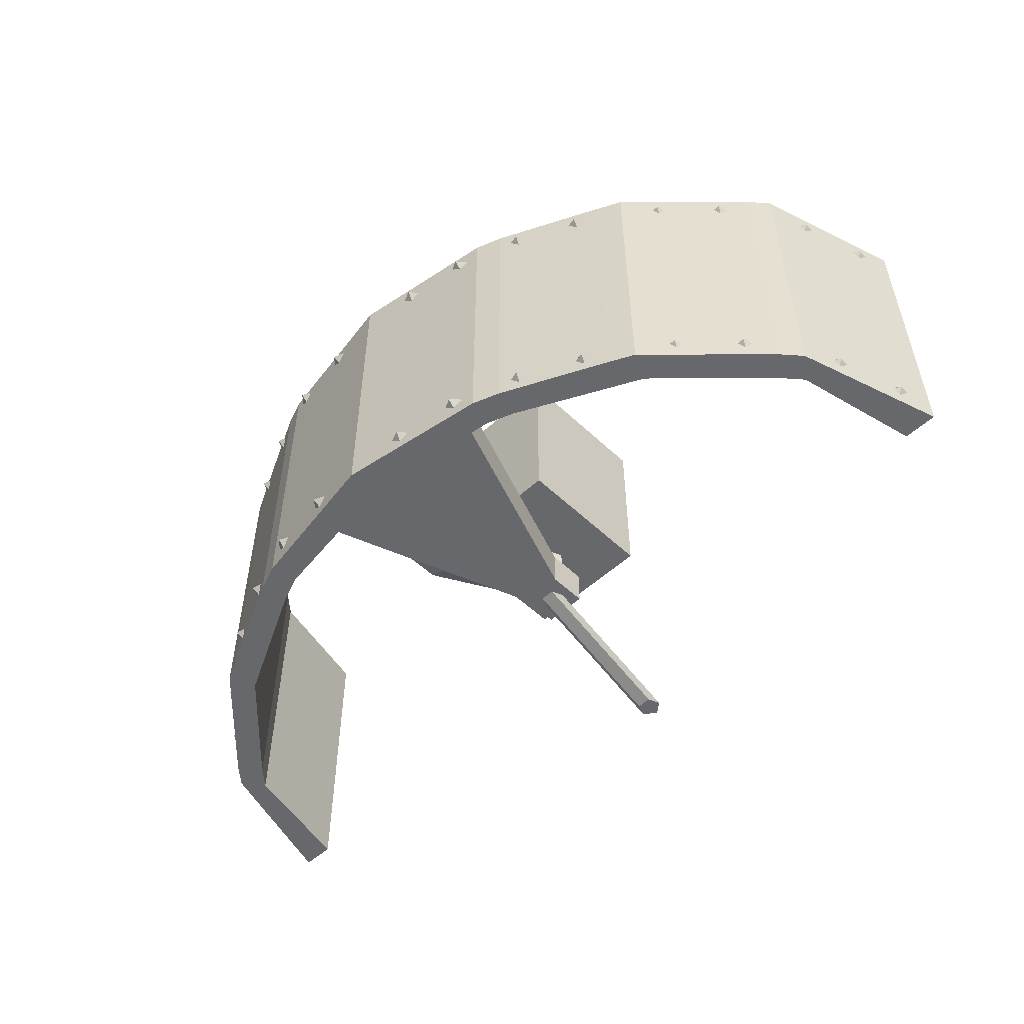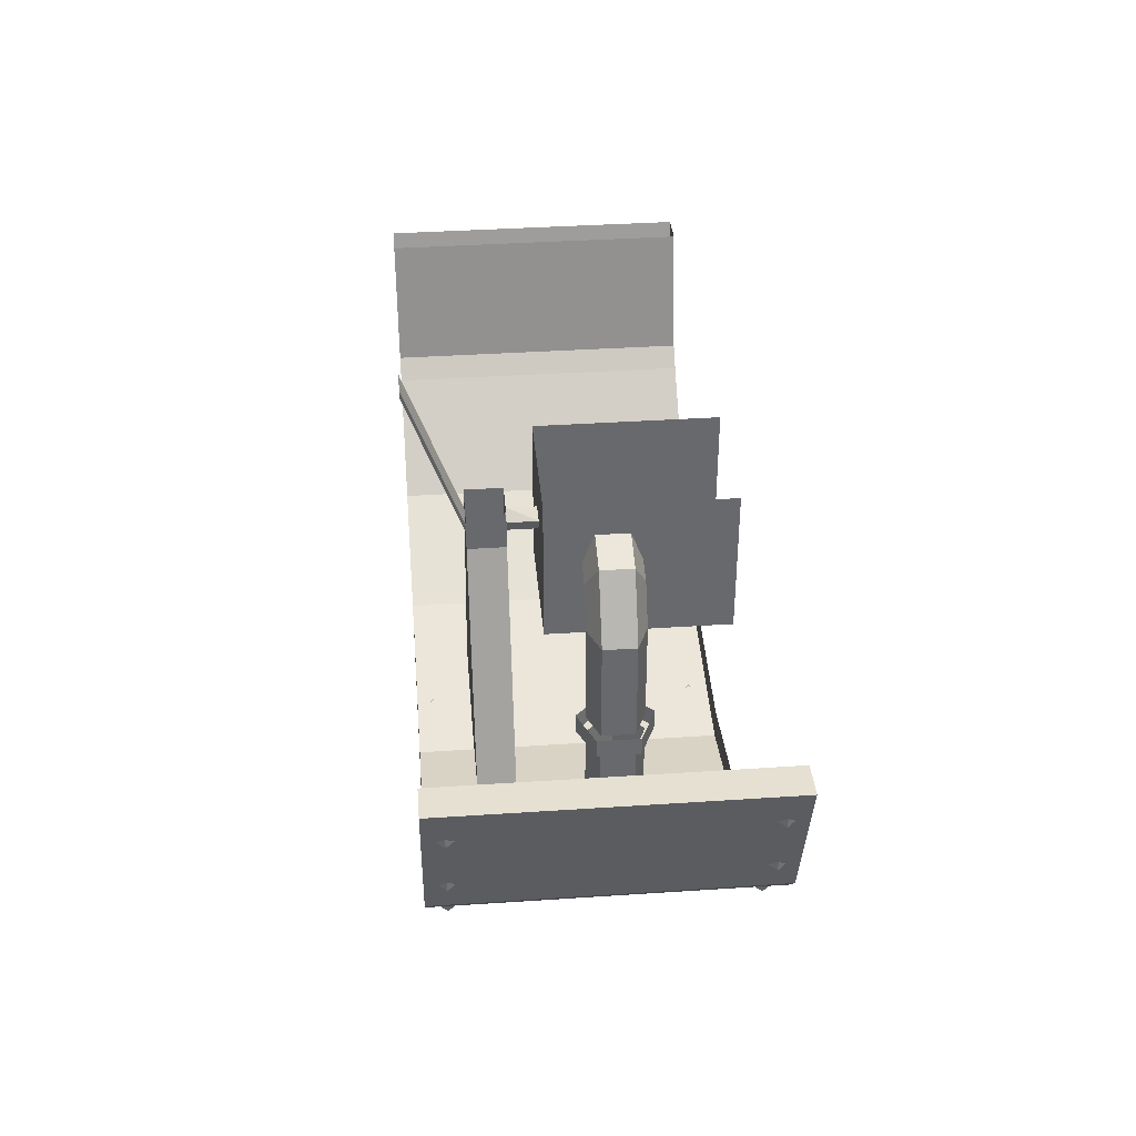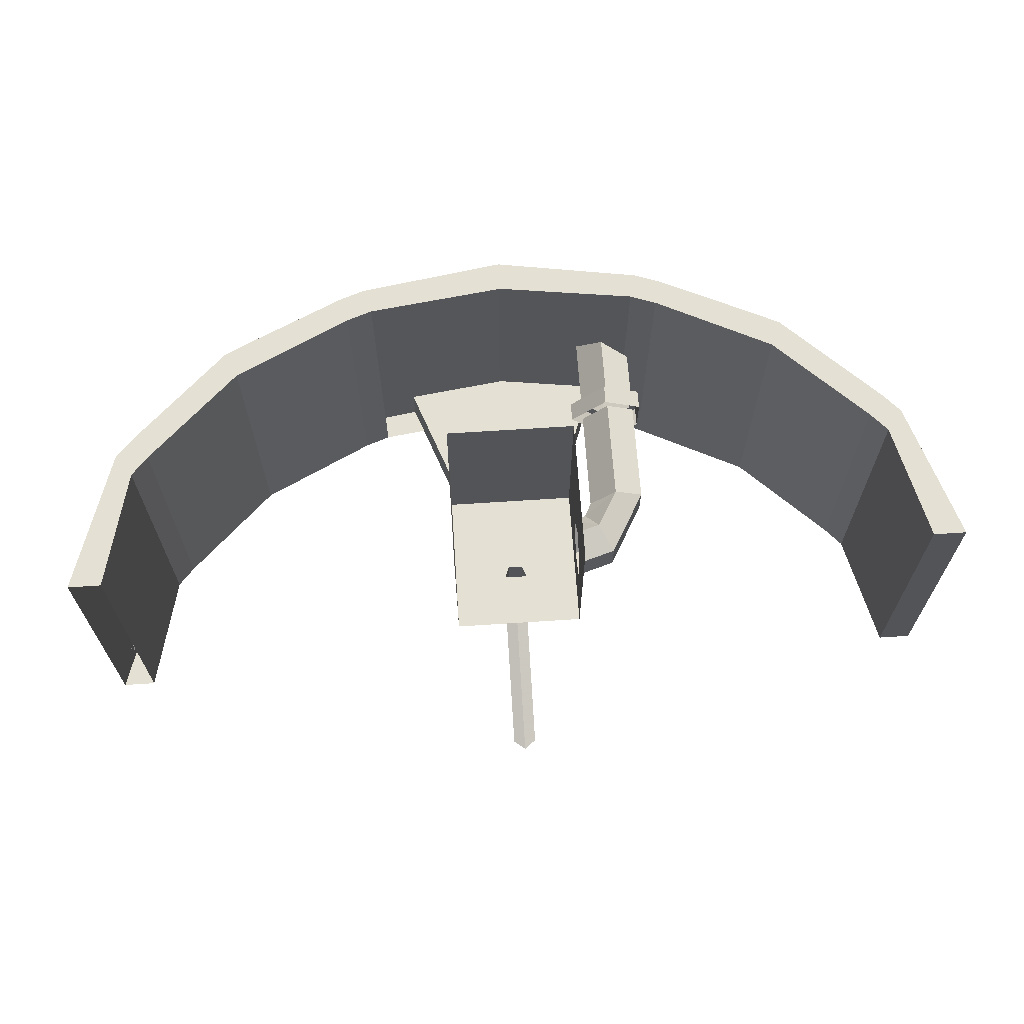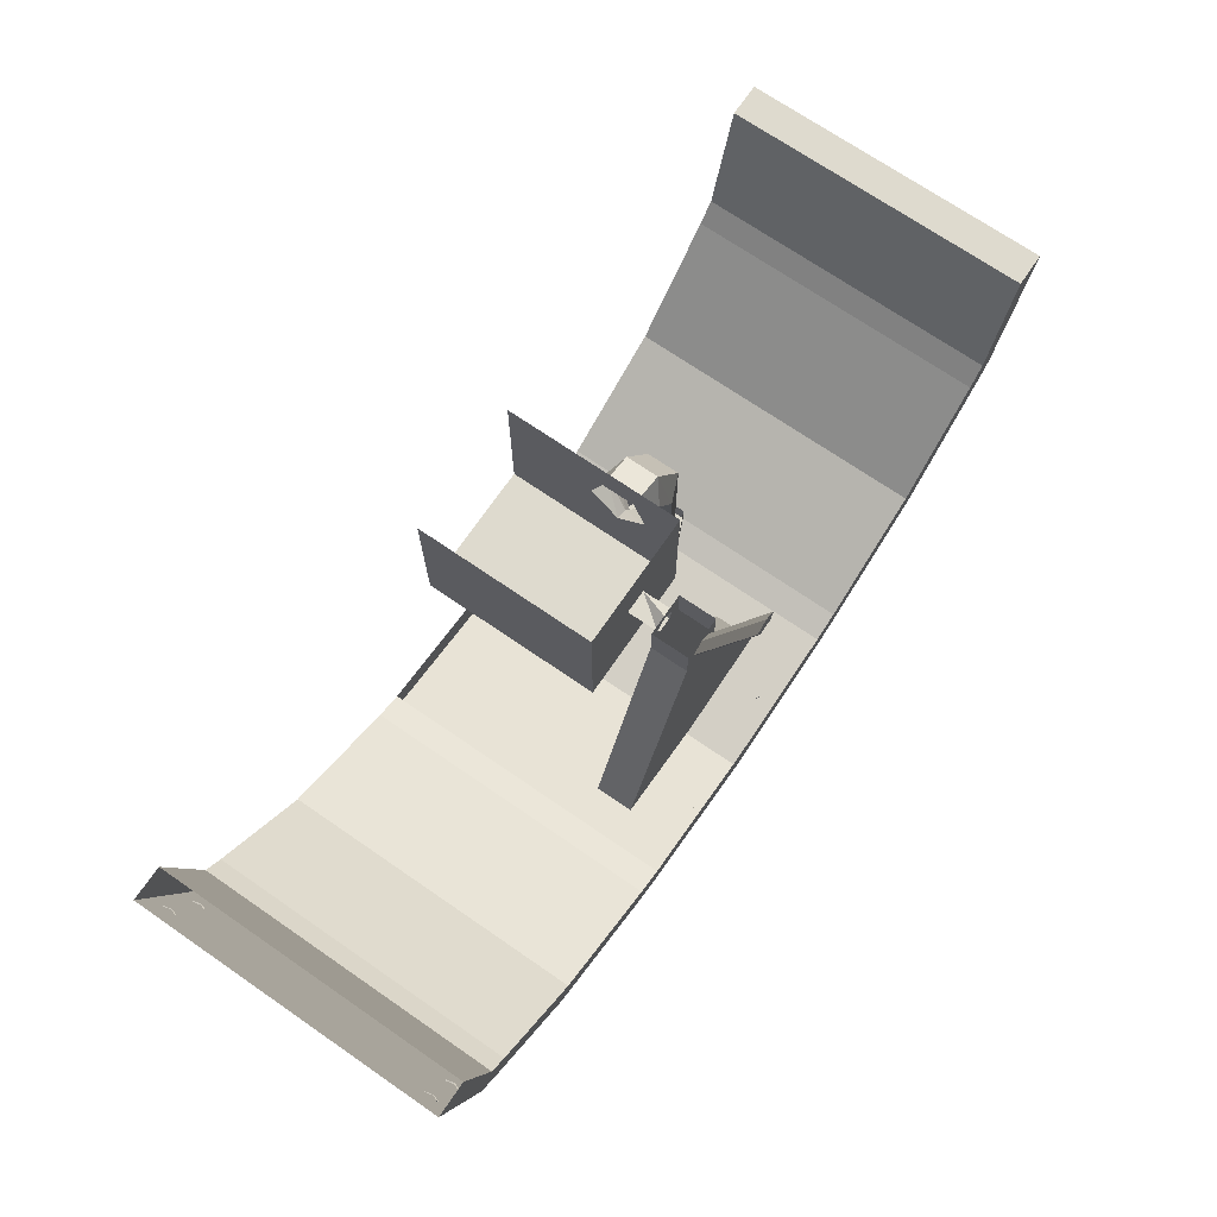
<metadata>
{"format":"obj","ext":"obj","renderer":"f3d","projection":"perspective","resolution":1024,"background":"white","views":[{"elev":-52.5,"azim":44.5,"up":"+Z"},{"elev":37.6,"azim":-94.9,"up":"+Y"},{"elev":65.9,"azim":176.2,"up":"+Z"},{"elev":71.3,"azim":124.5,"up":"+Y"}]}
</metadata>
<code>
v -0.07031 -0.25 -0.3203
v 0 -0.25 -0.3203
v 0 -1.047 -0.3203
v -0.3438 -1 -0.3203
v -0.07031 -0.25 -0.1953
v -0.07031 -0.125 -0.1953
v -0.07031 -0.125 -0.3203
v -0.03906 -0.1797 -0.3203
v -0.02344 -0.2188 -0.3203
v 0.02344 -0.2188 -0.3203
v 0.07031 -0.25 -0.3203
v 0.3438 -1 -0.3203
v -0.3438 -1 -0.1953
v 0 -0.25 -0.1953
v -0.02344 -0.2188 -0.1953
v -0.03906 -0.1797 -0.1953
v 0 -0.1484 -0.1953
v 0.07031 -0.125 -0.1953
v 0.03906 -0.1797 -0.1953
v 0.07031 -0.25 -0.1953
v 0.07031 -0.125 -0.3203
v 0.03906 -0.1797 -0.3203
v 0 -0.1484 -0.3203
v 0 0.3516 -0.5
v -0.03906 0.3203 -0.5
v -0.02344 0.2812 -0.5
v 0.02344 0.2812 -0.5
v 0 -1.047 -0.1953
v 0.02344 -0.2188 -0.1953
v 0.02344 -0.2188 -0.09375
v -0.02344 -0.2188 -0.09375
v -0.03906 -0.1797 -0.09375
v 0.03906 -0.1797 -0.09375
v 0.3438 -1 -0.1953
v 0.03906 0.3203 -0.5
v 0.2188 0 -0.09375
v 0.2188 -0.4844 -0.09375
v -0.2188 -0.4844 -0.09375
v -0.2188 0 -0.09375
v 0.2188 0 0.5
v 0.2188 -0.4844 0.5
v -0.2188 -0.4844 0.5
v -0.2188 -0.2969 0.1172
v -0.2188 -0.2109 0.02344
v -0.2188 -0.1094 0.0625
v -0.2188 0 0.5
v -0.2188 -0.1094 0.1719
v -0.2188 -0.2109 0.2109
v -0.2969 -0.2344 0.2109
v -0.2578 -0.3125 0.1172
v -0.2969 -0.2344 0.02344
v -0.3438 -0.1484 0.0625
v -0.3438 -0.1484 0.1719
v -0.4609 -0.3594 0.1719
v -0.3672 -0.3594 0.2109
v -0.2812 -0.3594 0.1172
v -0.3672 -0.3594 0.02344
v -0.4609 -0.3594 0.0625
v -0.4609 -0.7031 0.0625
v -0.4609 -0.7031 0.1719
v -0.3672 -0.7031 0.2109
v -0.2812 -0.7031 0.1172
v -0.3672 -0.7031 0.02344
v -0.2812 -0.7656 0.1172
v -0.3672 -0.7656 0.2109
v -0.3672 -0.9688 0.2109
v -0.2812 -1.008 0.1172
v -0.3672 -0.7656 0.02344
v -0.3594 -0.7656 -0.007812
v -0.2422 -0.7656 0.1172
v -0.3594 -0.7656 0.2422
v -0.4609 -0.7656 0.1719
v -0.4609 -0.9219 0.1719
v -0.3672 -0.9688 0.02344
v -0.4609 -0.7656 0.0625
v -0.4844 -0.7656 0.04688
v -0.4844 -0.7031 0.04688
v -0.3594 -0.7031 -0.007812
v -0.2422 -0.7031 0.1172
v -0.3594 -0.7031 0.2422
v -0.4844 -0.7656 0.1875
v -0.4609 -0.9219 0.0625
v -0.4844 -0.7031 0.1875
v -1.5 0 0.5
v -1.5 0 -0.5
v -1.391 0 -0.5
v -1.391 0 0.5
v 1.453 -0.1406 0.4375
v 1.477 -0.125 0.4375
v 1.461 -0.1172 0.4609
v 1.477 -0.09375 0.4375
v 1.461 -0.1172 0.4141
v 1.5 0 -0.375
v 1.352 -0.4688 -0.375
v 1.352 -0.4688 -0.5
v 1.5 0 -0.5
v 1.297 -0.3984 -0.5
v 1.391 0 -0.5
v 1.297 -0.3984 0.5
v 1.391 0 0.5
v 1.352 -0.4688 0.5
v 1.5 0 0.5
v 1.352 -0.4688 0.375
v 1.5 0 0.375
v 0.4844 -1.07 -0.375
v 0 -1.148 -0.375
v 0 -1.148 -0.5
v 0.4844 -1.07 -0.5
v 0.5703 -1.039 -0.5
v 0.5703 -1.039 -0.375
v 0.4844 -1.07 0.375
v 0 -1.148 0.375
v -0.4844 -1.07 -0.375
v -0.4844 -1.07 -0.5
v -0.4609 -0.9844 -0.5
v 0 -1.047 -0.5
v 0.4609 -0.9844 -0.5
v 0.5469 -0.9531 -0.5
v 0.8984 -0.8828 -0.5
v 0.8984 -0.8828 -0.375
v 0.8984 -0.8828 0.375
v 0.5703 -1.039 0.375
v 0.4844 -1.07 0.5
v 0 -1.148 0.5
v -0.4844 -1.07 0.375
v -0.5703 -1.039 0.375
v -0.5703 -1.039 -0.375
v -0.5703 -1.039 -0.5
v -0.5469 -0.9531 -0.5
v -0.4609 -0.9844 0.5
v -0.5469 -0.9531 0.5
v -0.4844 -1.07 0.5
v 0 -1.047 0.5
v 0.4609 -0.9844 0.5
v 0.5703 -1.039 0.5
v 0.5469 -0.9531 0.5
v 0.8594 -0.7969 -0.5
v 0.9375 -0.7578 -0.5
v 0.9766 -0.8438 -0.5
v 0.9766 -0.8438 -0.375
v 0.9766 -0.8438 0.375
v 0.8984 -0.8828 0.5
v 1.297 -0.5312 -0.375
v 1.297 -0.5312 -0.5
v 1.297 -0.5312 0.375
v 1.297 -0.5312 0.5
v 0.9766 -0.8438 0.5
v 0.8594 -0.7969 0.5
v 0.9375 -0.7578 0.5
v 1.242 -0.4609 -0.5
v 1.242 -0.4609 0.5
v 1.383 -0.3594 0.4375
v 1.406 -0.3438 0.4375
v 1.391 -0.3359 0.4609
v 1.406 -0.3125 0.4375
v 1.391 -0.3359 0.4141
v 1.453 -0.1406 -0.4375
v 1.477 -0.125 -0.4375
v 1.461 -0.1172 -0.4141
v 1.477 -0.09375 -0.4375
v 1.461 -0.1172 -0.4609
v 1.383 -0.3594 -0.4375
v 1.406 -0.3438 -0.4375
v 1.391 -0.3359 -0.4141
v 1.406 -0.3125 -0.4375
v 1.391 -0.3359 -0.4609
v 1.211 -0.6172 -0.4375
v 1.234 -0.6172 -0.4375
v 1.227 -0.6016 -0.4141
v 1.242 -0.5859 -0.4375
v 1.227 -0.6016 -0.4609
v 1.055 -0.7656 -0.4375
v 1.078 -0.7656 -0.4375
v 1.07 -0.75 -0.4141
v 1.086 -0.7344 -0.4375
v 1.07 -0.75 -0.4609
v 1.211 -0.6172 0.4375
v 1.234 -0.6172 0.4375
v 1.227 -0.6016 0.4609
v 1.242 -0.5859 0.4375
v 1.227 -0.6016 0.4141
v 1.055 -0.7656 0.4375
v 1.078 -0.7656 0.4375
v 1.07 -0.75 0.4609
v 1.086 -0.7344 0.4375
v 1.07 -0.75 0.4141
v 0.8047 -0.9297 0.4375
v 0.8359 -0.9375 0.4375
v 0.8281 -0.9141 0.4609
v 0.8516 -0.9062 0.4375
v 0.8281 -0.9141 0.4141
v 0.6094 -1.023 0.4375
v 0.6406 -1.031 0.4375
v 0.6328 -1.008 0.4609
v 0.6562 -1 0.4375
v 0.6328 -1.008 0.4141
v 0.8047 -0.9297 -0.4453
v 0.8359 -0.9375 -0.4453
v 0.8281 -0.9141 -0.4219
v 0.8516 -0.9062 -0.4453
v 0.8281 -0.9141 -0.4688
v 0.6094 -1.023 -0.4453
v 0.6406 -1.031 -0.4453
v 0.6328 -1.008 -0.4219
v 0.6562 -1 -0.4453
v 0.6328 -1.008 -0.4688
v 0.3828 -1.094 0.4375
v 0.4141 -1.109 0.4375
v 0.4141 -1.086 0.4609
v 0.4453 -1.078 0.4375
v 0.4141 -1.086 0.4141
v 0.1641 -1.125 0.4375
v 0.2031 -1.141 0.4375
v 0.1953 -1.117 0.4609
v 0.2266 -1.109 0.4375
v 0.1953 -1.117 0.4141
v 0.3828 -1.094 -0.4453
v 0.4141 -1.109 -0.4453
v 0.4141 -1.086 -0.4219
v 0.4453 -1.078 -0.4453
v 0.4141 -1.086 -0.4688
v 0.1641 -1.125 -0.4453
v 0.2031 -1.141 -0.4453
v 0.1953 -1.117 -0.4219
v 0.2266 -1.109 -0.4453
v 0.1953 -1.117 -0.4688
v -1.453 -0.1484 -0.4375
v -1.477 -0.1328 -0.4375
v -1.461 -0.125 -0.4609
v -1.477 -0.1016 -0.4375
v -1.461 -0.125 -0.4141
v -1.5 0 0.375
v -1.352 -0.4688 0.375
v -1.352 -0.4688 0.5
v -1.297 -0.3984 0.5
v -1.297 -0.3984 -0.5
v -1.352 -0.4688 -0.5
v -1.352 -0.4688 -0.375
v -1.5 0 -0.375
v -0.5703 -1.039 0.5
v -0.8984 -0.8828 0.375
v -0.8984 -0.8828 -0.375
v -0.8984 -0.8828 -0.5
v -0.8594 -0.7969 -0.5
v -0.8594 -0.7969 0.5
v -0.8984 -0.8828 0.5
v -1.297 -0.5312 0.375
v -0.9766 -0.8438 0.375
v -0.9766 -0.8438 0.5
v -1.297 -0.5312 0.5
v -1.297 -0.5312 -0.375
v -0.9766 -0.8438 -0.375
v -0.9375 -0.7578 0.5
v -1.242 -0.4609 0.5
v -1.297 -0.5312 -0.5
v -0.9766 -0.8438 -0.5
v -1.242 -0.4609 -0.5
v -0.9375 -0.7578 -0.5
v -1.383 -0.375 -0.4375
v -1.406 -0.3594 -0.4375
v -1.391 -0.3516 -0.4609
v -1.406 -0.3281 -0.4375
v -1.391 -0.3516 -0.4141
v -1.453 -0.1484 0.4375
v -1.477 -0.1328 0.4375
v -1.461 -0.125 0.4141
v -1.477 -0.1016 0.4375
v -1.461 -0.125 0.4609
v -1.383 -0.375 0.4375
v -1.406 -0.3594 0.4375
v -1.391 -0.3516 0.4141
v -1.406 -0.3281 0.4375
v -1.391 -0.3516 0.4609
v -1.211 -0.6172 0.4375
v -1.234 -0.6172 0.4375
v -1.227 -0.6016 0.4141
v -1.242 -0.5859 0.4375
v -1.227 -0.6016 0.4609
v -1.055 -0.7656 0.4375
v -1.078 -0.7656 0.4375
v -1.07 -0.75 0.4141
v -1.086 -0.7344 0.4375
v -1.07 -0.75 0.4609
v -1.211 -0.6172 -0.4375
v -1.234 -0.6172 -0.4375
v -1.227 -0.6016 -0.4609
v -1.242 -0.5859 -0.4375
v -1.227 -0.6016 -0.4141
v -1.055 -0.7656 -0.4375
v -1.078 -0.7656 -0.4375
v -1.07 -0.75 -0.4609
v -1.086 -0.7344 -0.4375
v -1.07 -0.75 -0.4141
v -0.8047 -0.9297 -0.4375
v -0.8359 -0.9375 -0.4375
v -0.8281 -0.9141 -0.4609
v -0.8516 -0.9062 -0.4375
v -0.8281 -0.9141 -0.4141
v -0.6094 -1.023 -0.4375
v -0.6406 -1.031 -0.4375
v -0.6328 -1.008 -0.4609
v -0.6562 -1 -0.4375
v -0.6328 -1.008 -0.4141
v -0.8047 -0.9297 0.4453
v -0.8359 -0.9375 0.4453
v -0.8281 -0.9141 0.4219
v -0.8516 -0.9062 0.4453
v -0.8281 -0.9141 0.4688
v -0.6094 -1.023 0.4453
v -0.6406 -1.031 0.4453
v -0.6328 -1.008 0.4219
v -0.6562 -1 0.4453
v -0.6328 -1.008 0.4688
v -0.3828 -1.094 -0.4375
v -0.4141 -1.109 -0.4375
v -0.4141 -1.086 -0.4609
v -0.4453 -1.078 -0.4375
v -0.4141 -1.086 -0.4141
v -0.1641 -1.125 -0.4375
v -0.2031 -1.141 -0.4375
v -0.1953 -1.117 -0.4609
v -0.2266 -1.109 -0.4375
v -0.1953 -1.117 -0.4141
v -0.3828 -1.094 0.4453
v -0.4141 -1.109 0.4453
v -0.4141 -1.086 0.4219
v -0.4453 -1.078 0.4453
v -0.4141 -1.086 0.4688
v -0.1641 -1.125 0.4453
v -0.2031 -1.141 0.4453
v -0.1953 -1.117 0.4219
v -0.2266 -1.109 0.4453
v -0.1953 -1.117 0.4688
f 1 2 3
f 1 3 4
f 1 4 5
f 1 5 6
f 1 6 7
f 1 7 8
f 1 8 9
f 1 9 2
f 2 9 10
f 2 10 11
f 2 11 12
f 2 12 3
f 5 4 13
f 5 13 14
f 5 14 15
f 5 15 16
f 5 16 6
f 6 16 17
f 6 17 18
f 18 17 19
f 18 19 20
f 18 20 21
f 21 20 11
f 21 11 22
f 21 22 23
f 21 23 7
f 7 23 8
f 10 22 11
f 14 13 28
f 14 28 20
f 14 20 29
f 14 29 15
f 19 29 20
f 20 28 34
f 20 34 11
f 11 34 12
f 30 33 36
f 30 36 37
f 30 37 31
f 31 37 38
f 31 38 32
f 32 38 39
f 32 39 33
f 33 39 36
f 37 36 40
f 37 40 41
f 37 41 38
f 38 41 42
f 38 42 43
f 38 43 44
f 38 44 39
f 39 44 45
f 39 45 46
f 46 45 47
f 46 47 42
f 42 47 48
f 42 48 43
f 64 68 69
f 64 69 70
f 64 70 65
f 65 70 71
f 65 71 72
f 68 75 76
f 68 76 69
f 69 76 77
f 69 77 78
f 69 78 70
f 70 78 79
f 70 79 71
f 71 79 80
f 71 80 81
f 71 81 72
f 72 81 75
f 80 83 81
f 81 83 76
f 81 76 75
f 83 77 76
f 98 97 99
f 98 99 100
f 104 103 94
f 104 94 93
f 105 111 112
f 105 112 106
f 106 112 113
f 110 120 121
f 110 121 122
f 112 125 113
f 115 129 130
f 130 129 131
f 134 136 117
f 117 136 118
f 118 136 137
f 143 145 140
f 140 145 141
f 136 148 137
f 137 148 149
f 137 149 138
f 138 149 150
f 151 99 150
f 151 150 149
f 97 150 99
f 87 235 236
f 87 236 86
f 239 238 233
f 239 233 232
f 126 241 242
f 126 242 127
f 129 244 245
f 129 245 131
f 247 251 248
f 248 251 252
f 257 236 254
f 257 254 258
f 258 254 253
f 258 253 245
f 258 245 244
f 254 236 235
f 8 23 24
f 8 24 25
f 8 25 9
f 9 25 26
f 9 26 10
f 10 26 27
f 10 27 22
f 15 29 30
f 15 30 31
f 15 31 16
f 16 31 32
f 16 32 17
f 17 32 19
f 19 32 33
f 19 33 29
f 22 27 35
f 22 35 23
f 23 35 24
f 24 35 25
f 25 35 26
f 26 35 27
f 29 33 30
f 43 48 49
f 43 49 50
f 43 50 44
f 44 50 51
f 44 51 45
f 45 51 52
f 45 52 47
f 47 52 53
f 47 53 48
f 48 53 49
f 49 53 54
f 49 54 55
f 49 55 50
f 50 55 56
f 50 56 51
f 51 56 57
f 51 57 52
f 52 57 58
f 52 58 53
f 53 58 54
f 54 58 59
f 54 59 60
f 54 60 55
f 55 60 61
f 55 61 56
f 56 61 62
f 56 62 57
f 57 62 63
f 57 63 58
f 58 63 59
f 64 65 66
f 64 66 67
f 64 67 68
f 65 72 73
f 65 73 66
f 68 67 74
f 68 74 75
f 72 75 82
f 72 82 73
f 75 74 82
f 84 85 86
f 84 86 87
f 93 94 95
f 93 95 96
f 96 95 97
f 96 97 98
f 100 99 101
f 100 101 102
f 102 101 103
f 102 103 104
f 105 106 107
f 105 107 108
f 105 108 109
f 105 109 110
f 105 110 111
f 106 113 114
f 106 114 107
f 107 114 115
f 107 115 116
f 107 116 108
f 108 116 117
f 108 117 118
f 108 118 109
f 109 118 119
f 109 119 120
f 109 120 110
f 110 122 111
f 111 122 123
f 111 123 112
f 112 123 124
f 112 124 125
f 113 125 126
f 113 126 127
f 113 127 114
f 114 127 128
f 114 128 115
f 115 128 129
f 130 131 132
f 130 132 133
f 133 132 124
f 133 124 134
f 134 124 123
f 134 123 135
f 134 135 136
f 118 137 119
f 119 137 138
f 119 138 139
f 119 139 120
f 120 139 140
f 120 140 121
f 121 140 141
f 121 141 142
f 121 142 122
f 122 142 135
f 122 135 123
f 143 140 139
f 143 139 144
f 143 144 95
f 143 95 94
f 143 94 145
f 141 145 146
f 141 146 147
f 141 147 142
f 142 147 148
f 142 148 135
f 135 148 136
f 138 150 144
f 138 144 139
f 147 146 151
f 147 151 149
f 147 149 148
f 145 94 103
f 145 103 146
f 146 103 101
f 146 101 151
f 151 101 99
f 97 95 144
f 97 144 150
f 232 233 234
f 232 234 84
f 84 234 235
f 84 235 87
f 86 236 237
f 86 237 85
f 85 237 238
f 85 238 239
f 125 124 132
f 125 132 240
f 125 240 126
f 126 240 241
f 127 242 243
f 127 243 128
f 128 243 244
f 128 244 129
f 131 245 246
f 131 246 240
f 131 240 132
f 247 248 249
f 247 249 250
f 247 250 234
f 247 234 233
f 247 233 251
f 248 252 242
f 248 242 241
f 248 241 249
f 249 241 246
f 249 246 253
f 249 253 250
f 250 253 254
f 250 254 235
f 250 235 234
f 252 251 255
f 252 255 256
f 252 256 243
f 252 243 242
f 256 255 257
f 256 257 258
f 256 258 244
f 256 244 243
f 241 240 246
f 251 233 238
f 251 238 255
f 255 238 237
f 255 237 257
f 257 237 236
f 253 246 245
f 88 89 90
f 90 89 91
f 91 89 92
f 92 89 88
f 152 153 154
f 154 153 155
f 155 153 156
f 156 153 152
f 157 158 159
f 159 158 160
f 160 158 161
f 161 158 157
f 162 163 164
f 164 163 165
f 165 163 166
f 166 163 162
f 167 168 169
f 169 168 170
f 170 168 171
f 171 168 167
f 172 173 174
f 174 173 175
f 175 173 176
f 176 173 172
f 177 178 179
f 179 178 180
f 180 178 181
f 181 178 177
f 182 183 184
f 184 183 185
f 185 183 186
f 186 183 182
f 187 188 189
f 189 188 190
f 190 188 191
f 191 188 187
f 192 193 194
f 194 193 195
f 195 193 196
f 196 193 192
f 197 198 199
f 199 198 200
f 200 198 201
f 201 198 197
f 202 203 204
f 204 203 205
f 205 203 206
f 206 203 202
f 207 208 209
f 209 208 210
f 210 208 211
f 211 208 207
f 212 213 214
f 214 213 215
f 215 213 216
f 216 213 212
f 217 218 219
f 219 218 220
f 220 218 221
f 221 218 217
f 222 223 224
f 224 223 225
f 225 223 226
f 226 223 222
f 227 228 229
f 229 228 230
f 230 228 231
f 231 228 227
f 259 260 261
f 261 260 262
f 262 260 263
f 263 260 259
f 264 265 266
f 266 265 267
f 267 265 268
f 268 265 264
f 269 270 271
f 271 270 272
f 272 270 273
f 273 270 269
f 274 275 276
f 276 275 277
f 277 275 278
f 278 275 274
f 279 280 281
f 281 280 282
f 282 280 283
f 283 280 279
f 284 285 286
f 286 285 287
f 287 285 288
f 288 285 284
f 289 290 291
f 291 290 292
f 292 290 293
f 293 290 289
f 294 295 296
f 296 295 297
f 297 295 298
f 298 295 294
f 299 300 301
f 301 300 302
f 302 300 303
f 303 300 299
f 304 305 306
f 306 305 307
f 307 305 308
f 308 305 304
f 309 310 311
f 311 310 312
f 312 310 313
f 313 310 309
f 314 315 316
f 316 315 317
f 317 315 318
f 318 315 314
f 319 320 321
f 321 320 322
f 322 320 323
f 323 320 319
f 324 325 326
f 326 325 327
f 327 325 328
f 328 325 324
f 329 330 331
f 331 330 332
f 332 330 333
f 333 330 329

</code>
